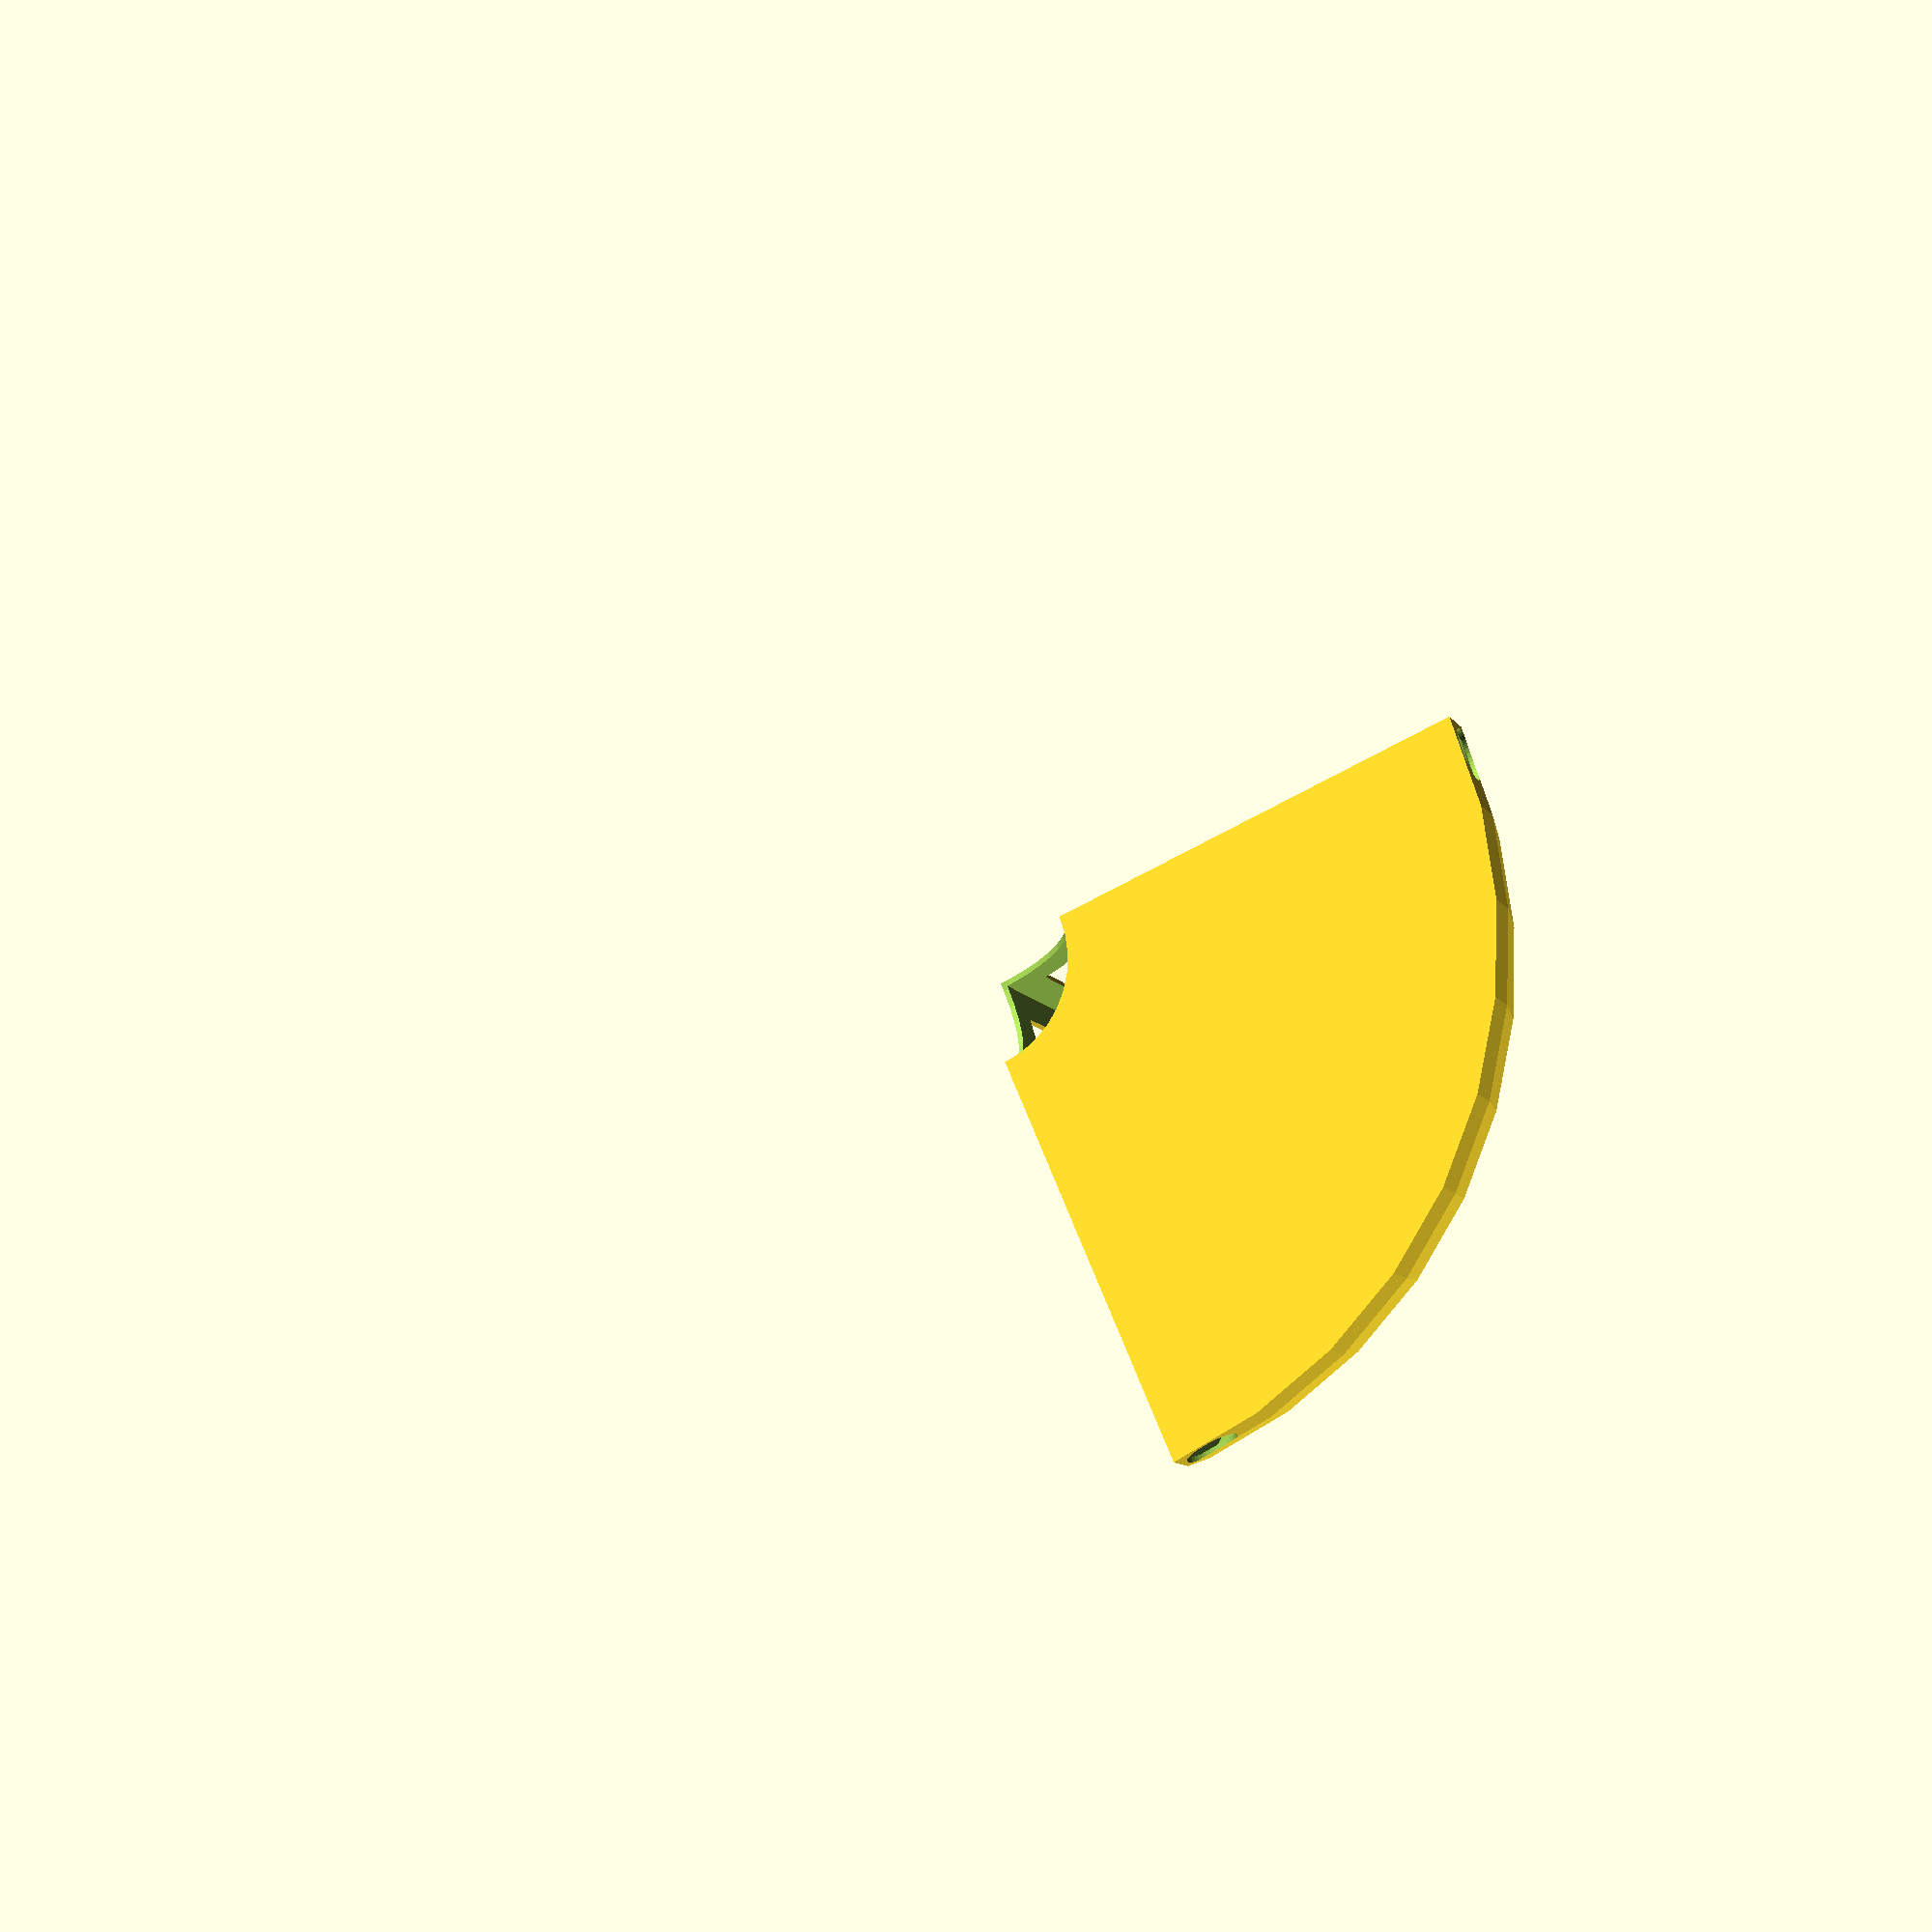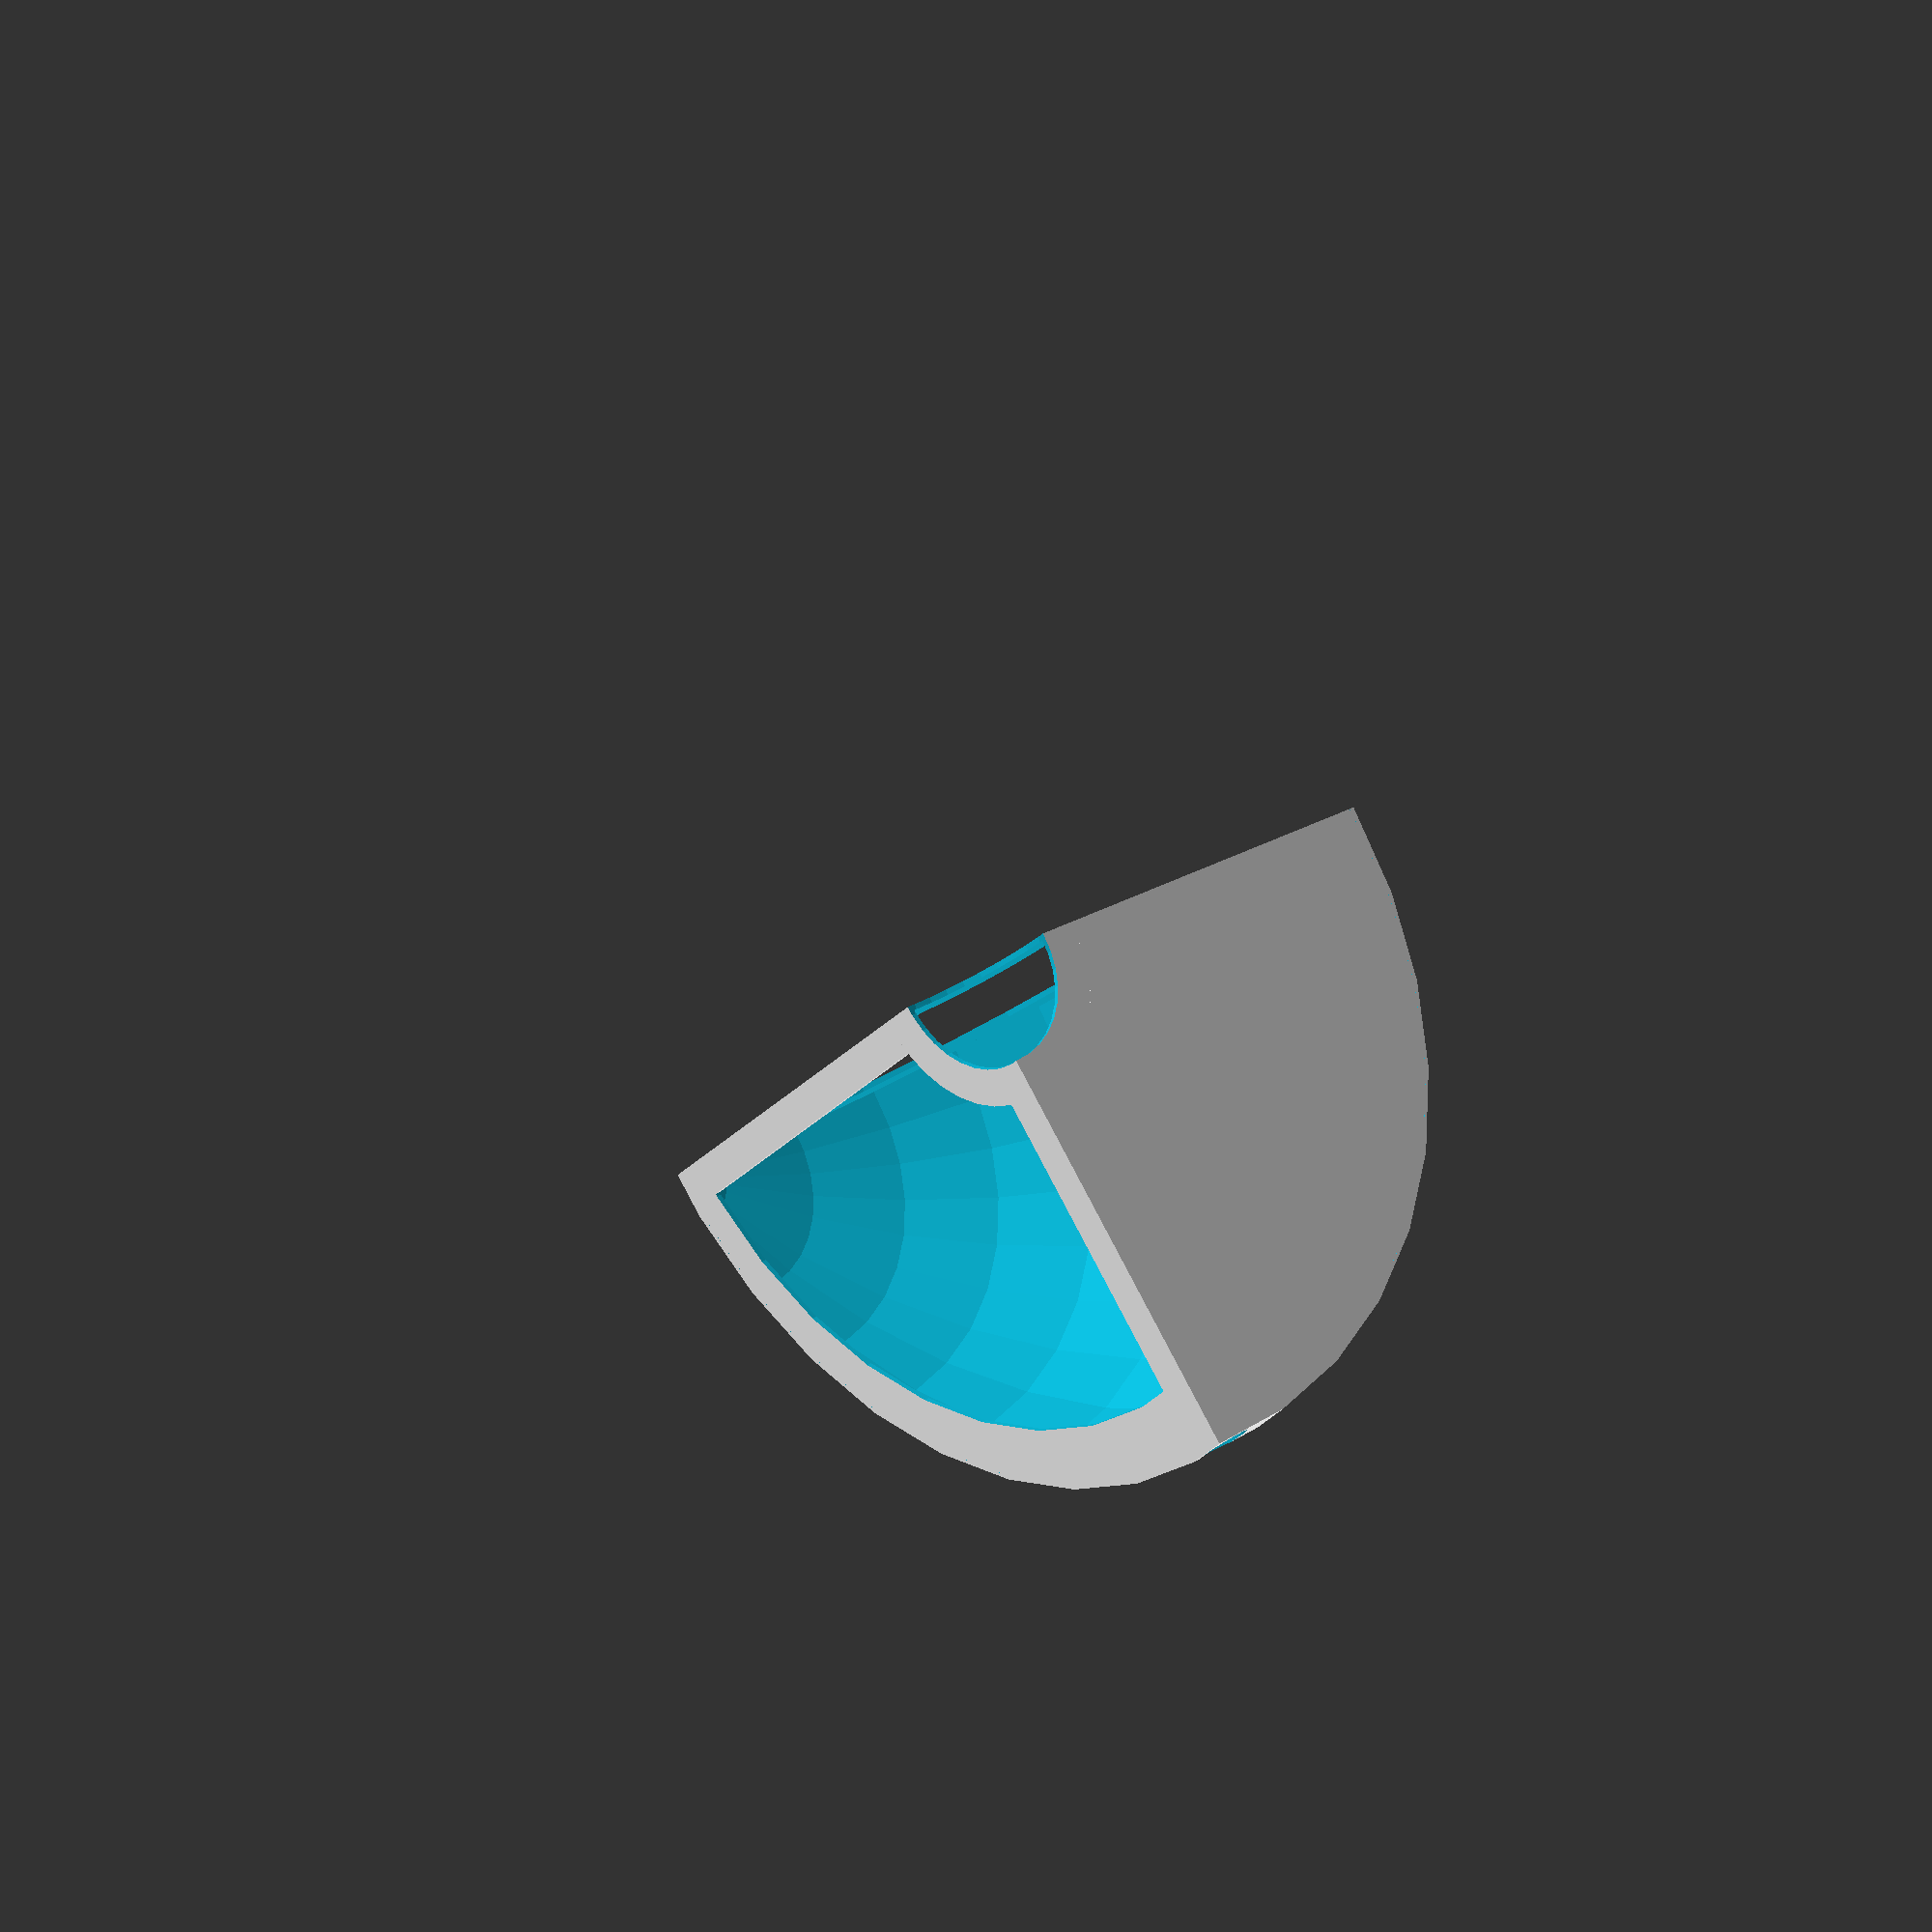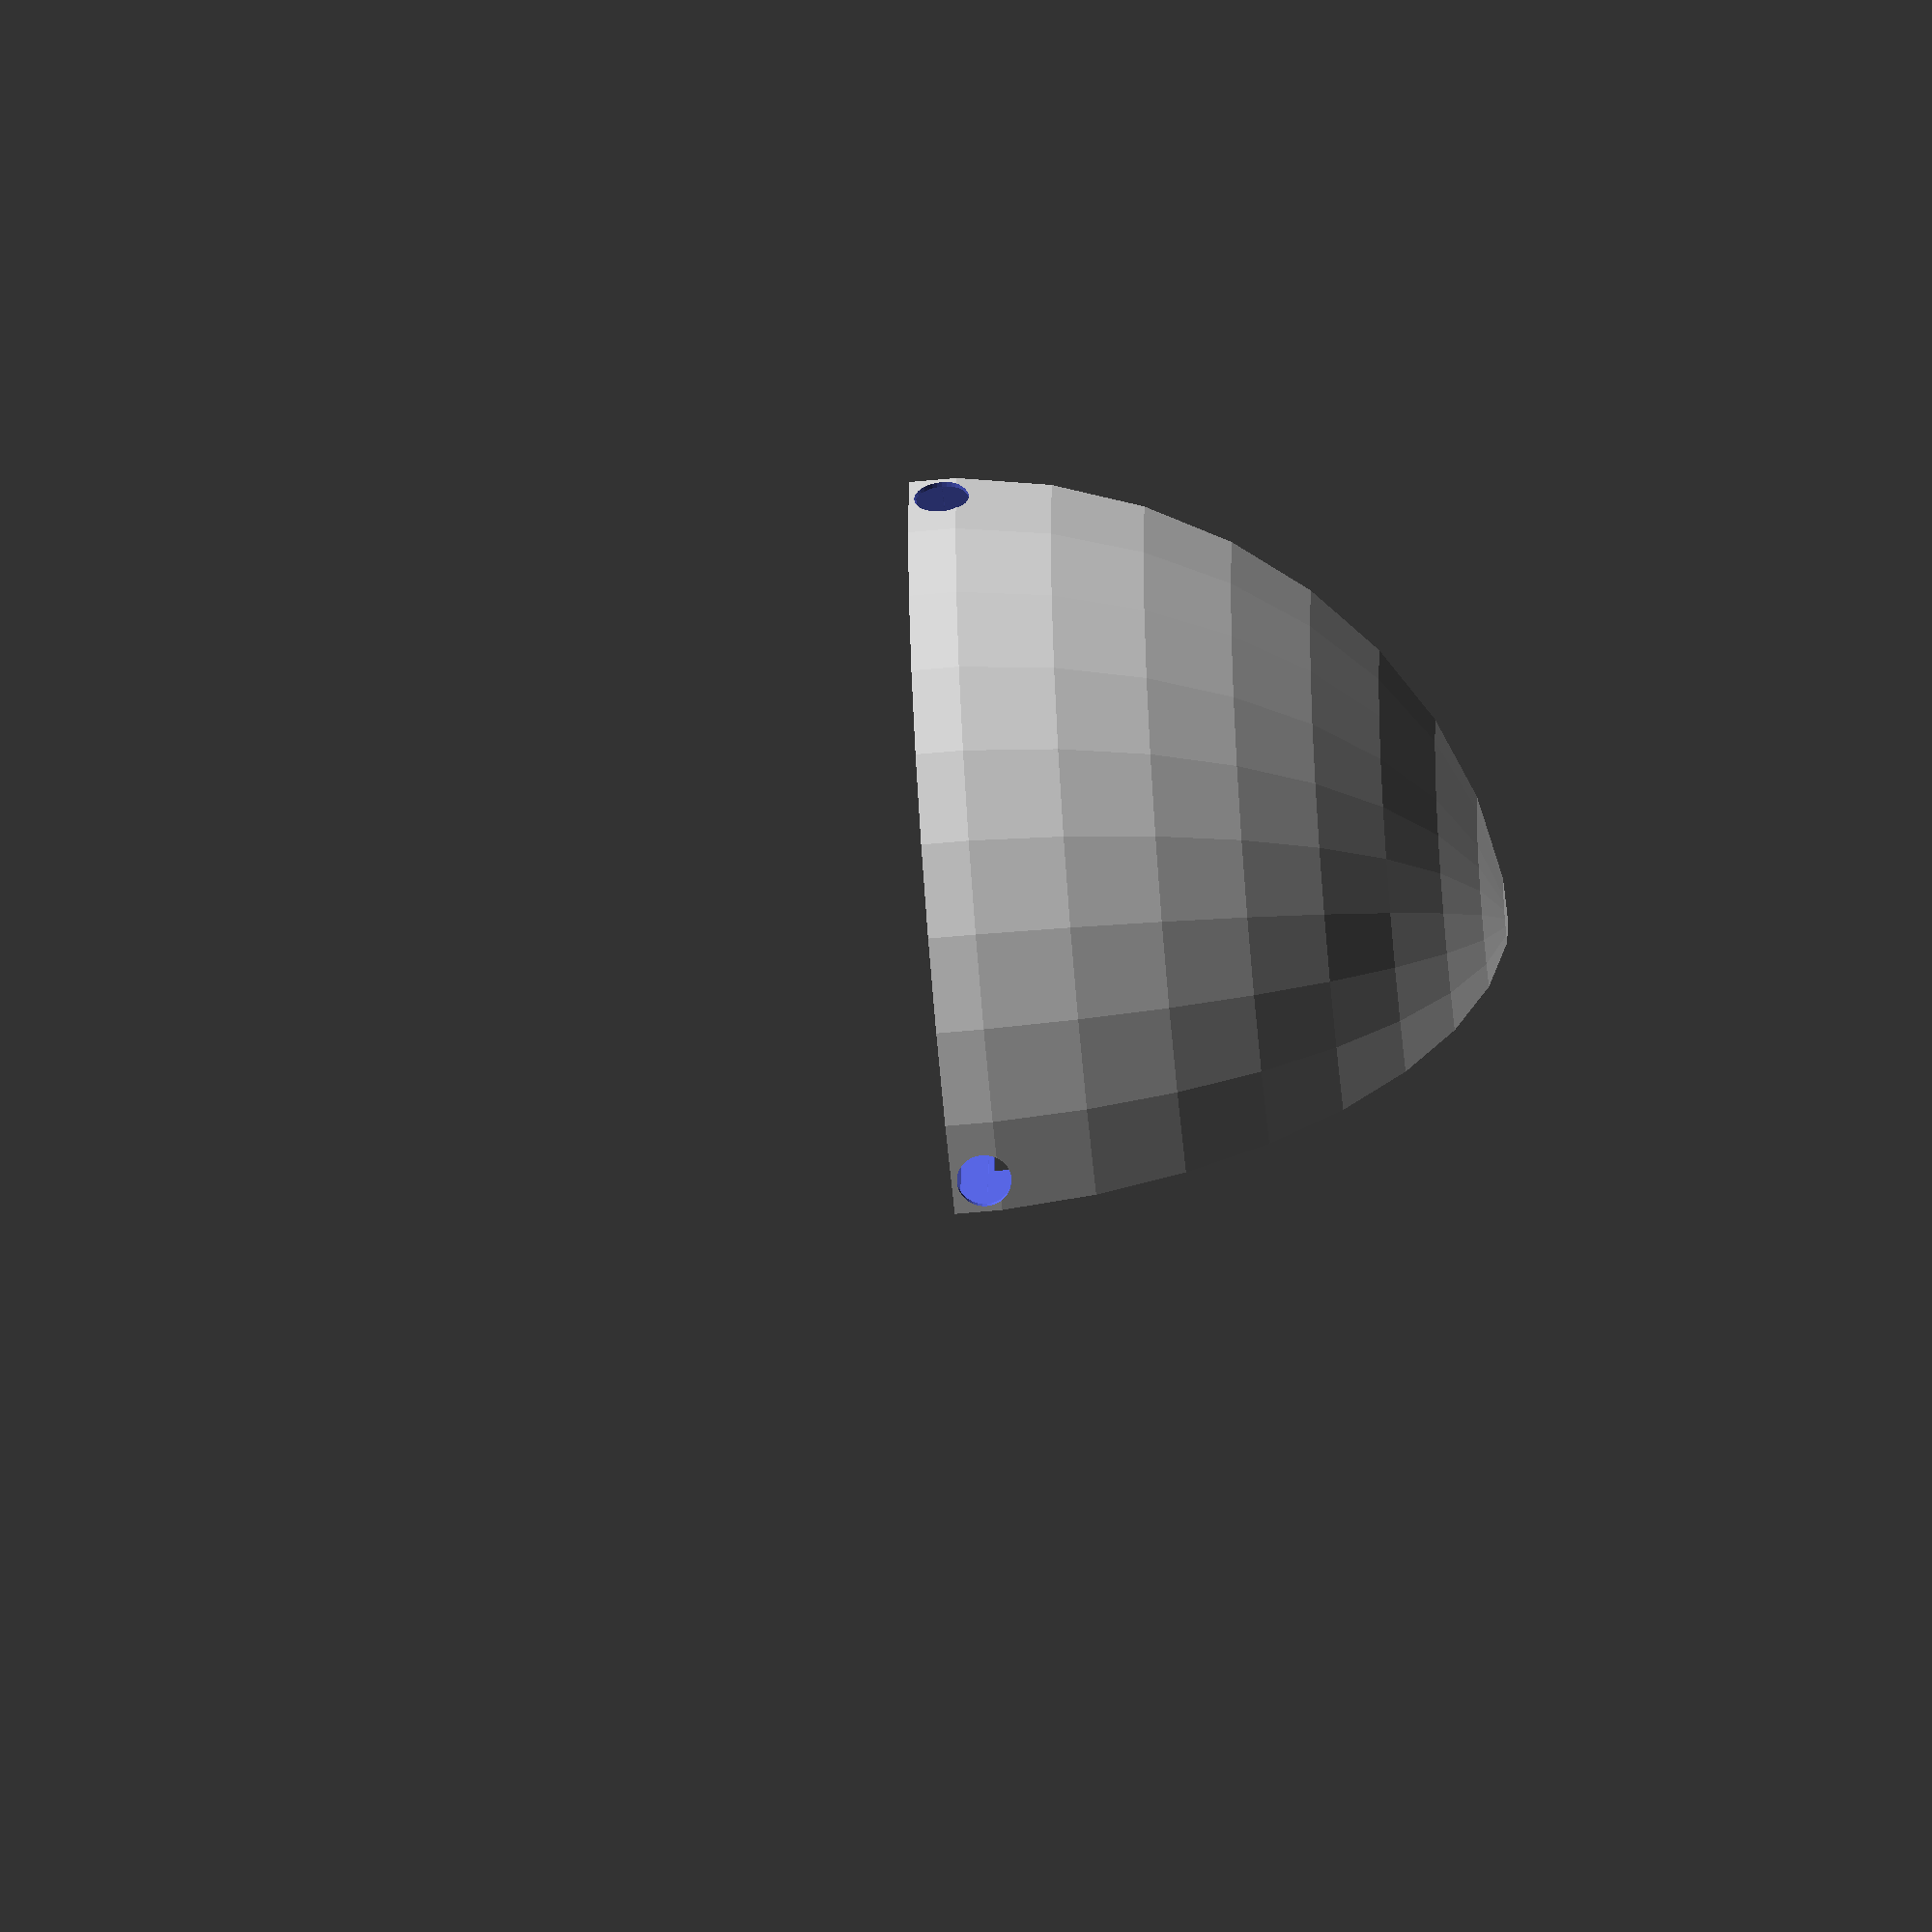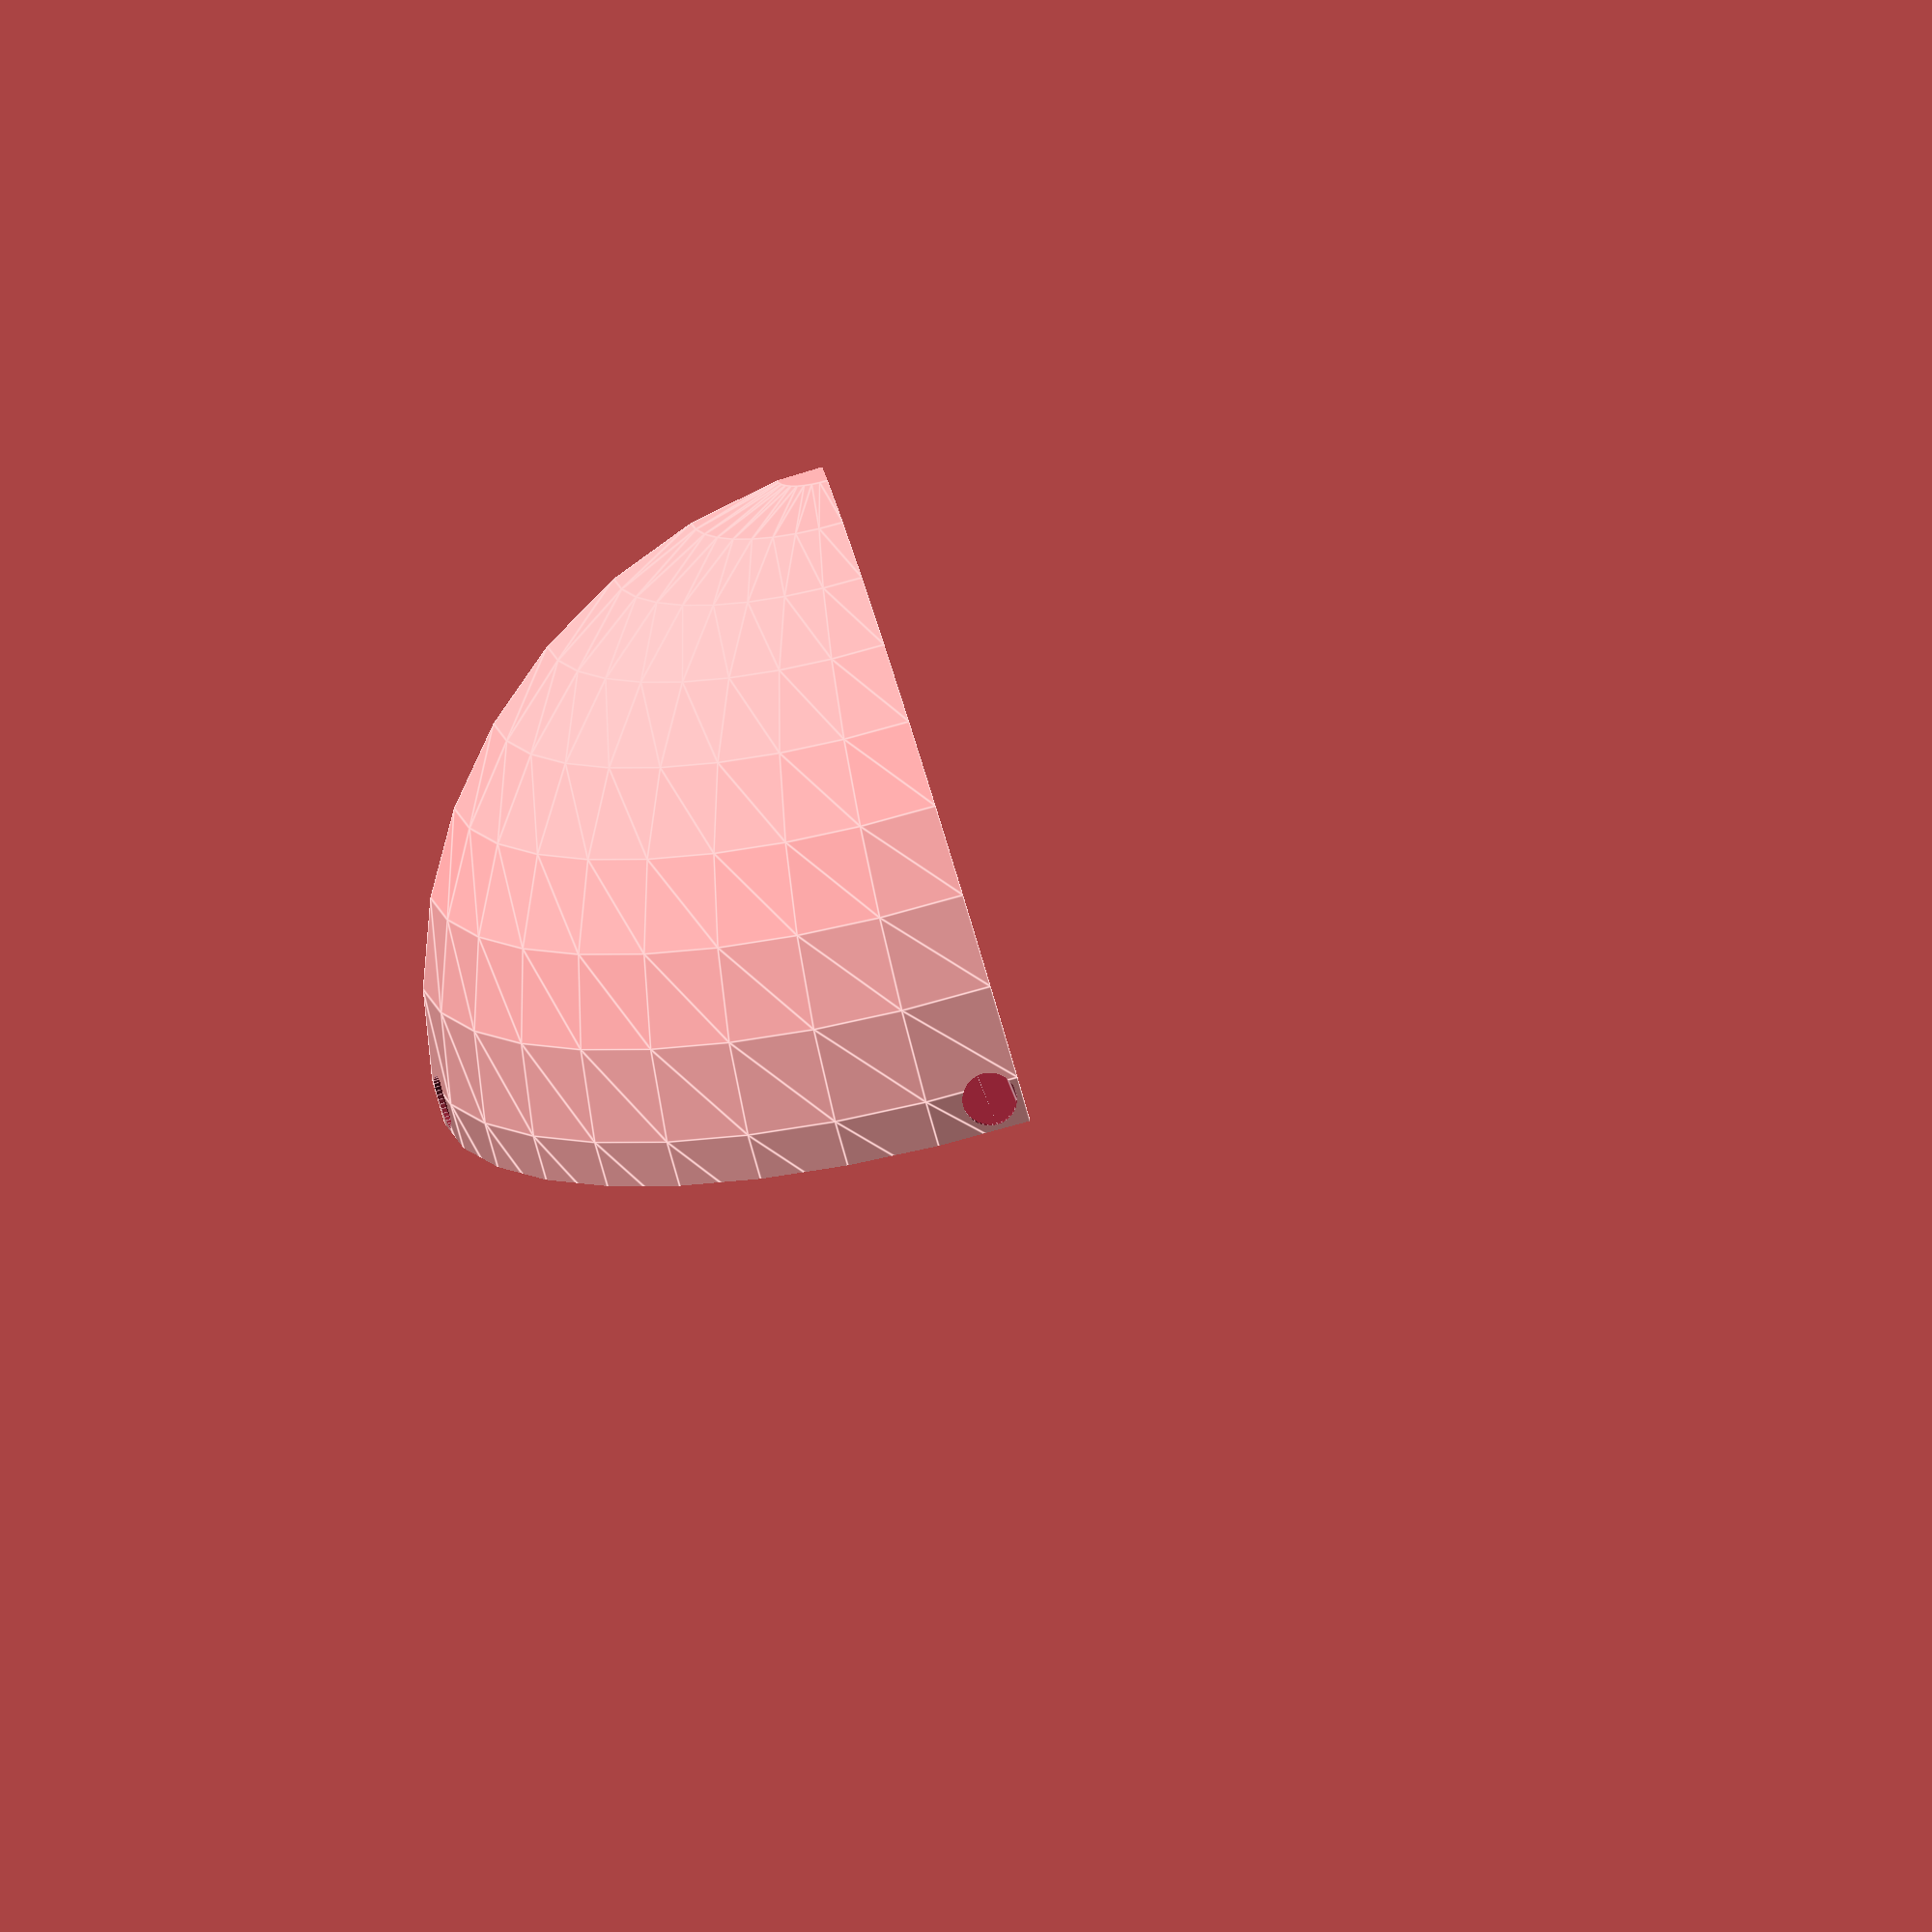
<openscad>
//in a corner there is a blasted power cable that needs a cover
$fn=36;
coverR = 100 ;
cableD = 10 ;
shellT = 1 ;
cornerR = 20 ;
sideH = 7; 
//the shell to fit in the corner of oscar's room
difference(){
    difference() {
        //Whole 1/8 sphere
        intersection() {
            cube([coverR,coverR,coverR]);
            sphere(r=coverR);
        }
        translate([shellT,shellT,shellT]) intersection() {
            cube([coverR,coverR,coverR]);
            sphere(r=coverR-2*shellT);
        }
    }
    //cable passthrough
    translate([shellT+cableD/2,0,cableD/2+shellT]) rotate([-90,90,0])cylinder(h=coverR+shellT,d=cableD);
    translate([0,cableD/2+shellT,cableD/2+shellT]) rotate([0,90,0])cylinder(h=coverR+shellT,d=cableD);
    //corner
    sphere(r=cornerR);
    //the inner inner volume for subtraction
    difference() {
        translate([0,0,sideH])intersection() {
            sphere(coverR-2*sideH);
            translate([-coverR,-coverR,0]) cube([2*coverR,2*coverR,coverR]);
        }
        translate([-sideH,-sideH,0])cube([2*sideH,2*sideH,coverR]);
        sphere(r=cornerR+sideH);
    }
}


</openscad>
<views>
elev=10.4 azim=203.2 roll=199.8 proj=p view=solid
elev=206.9 azim=33.2 roll=31.8 proj=o view=wireframe
elev=52.7 azim=190.4 roll=276.0 proj=o view=wireframe
elev=71.6 azim=173.1 roll=15.4 proj=o view=edges
</views>
